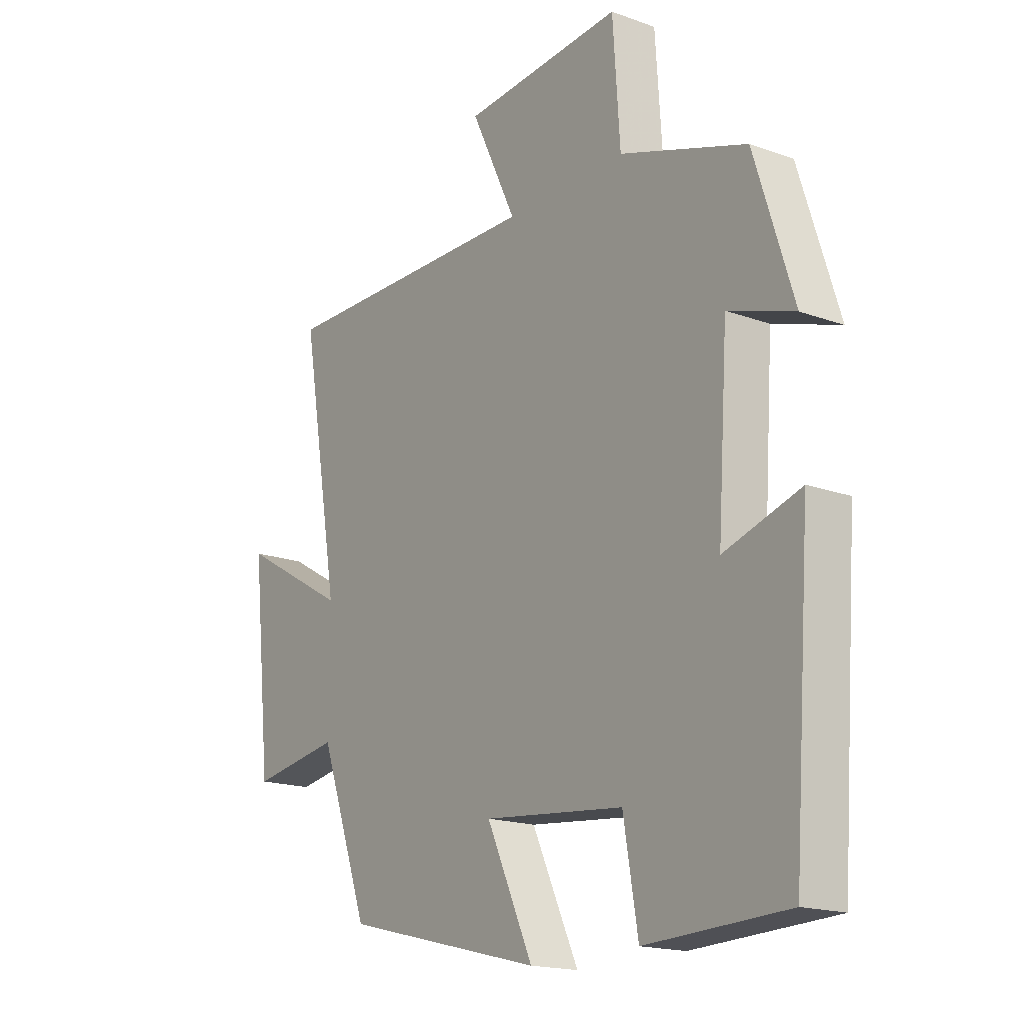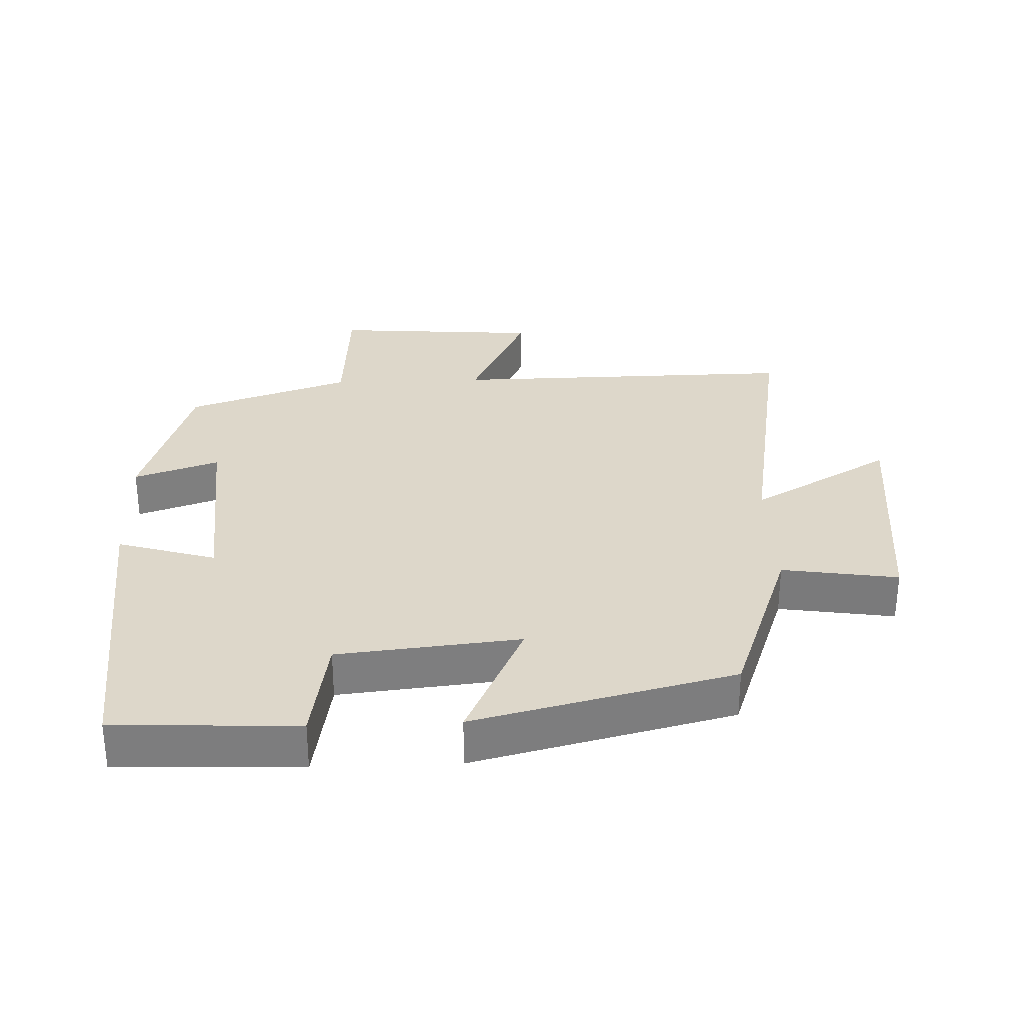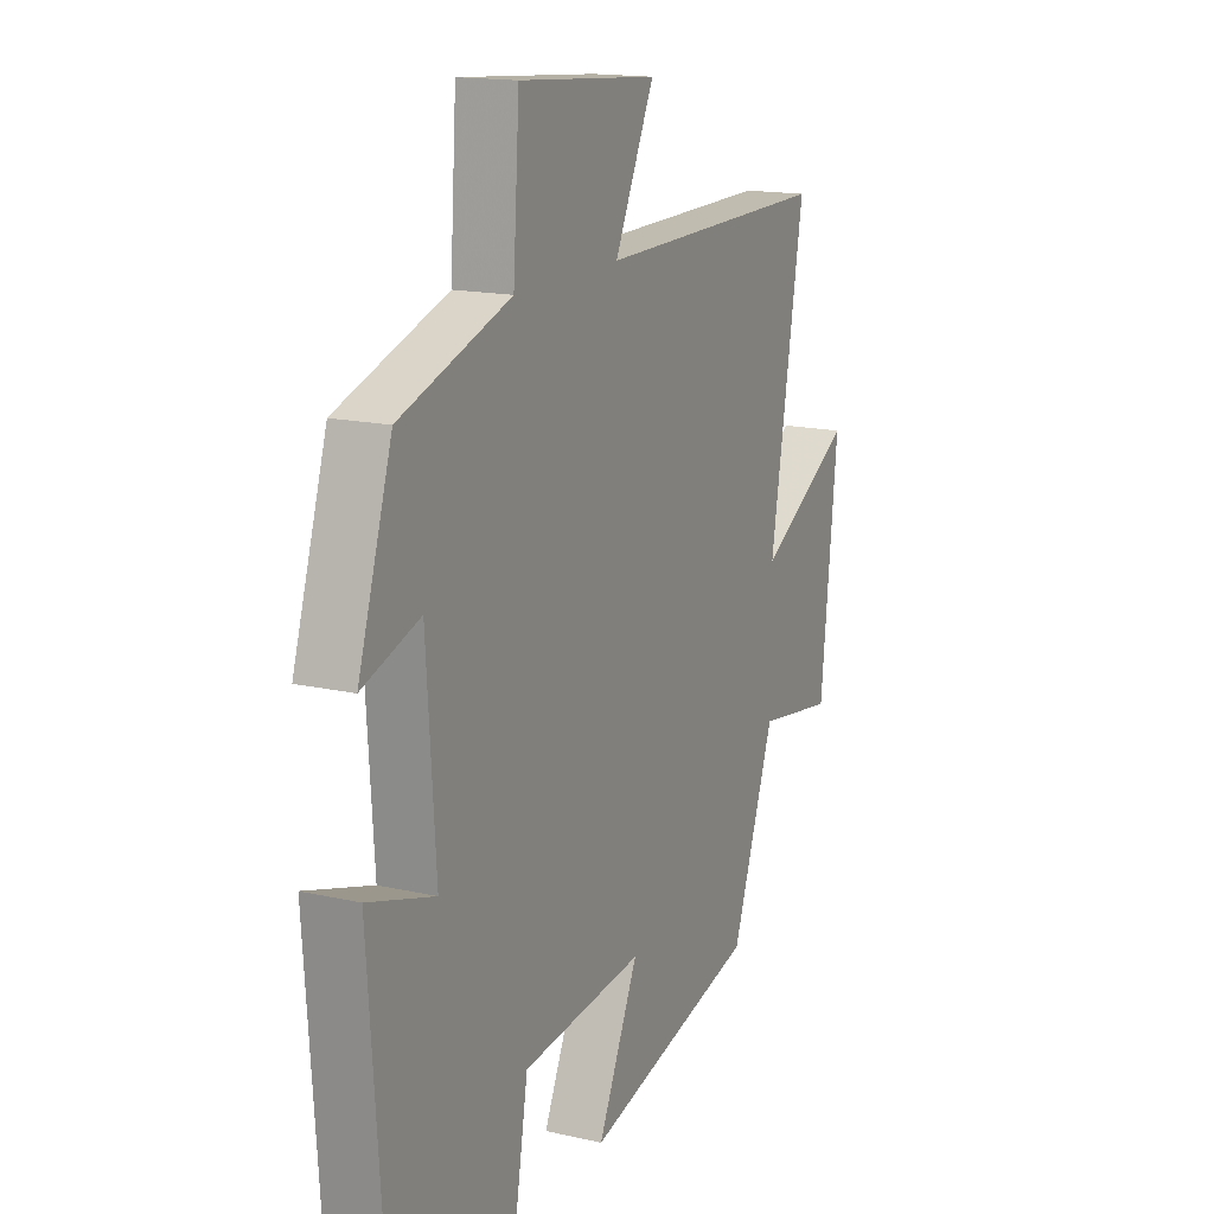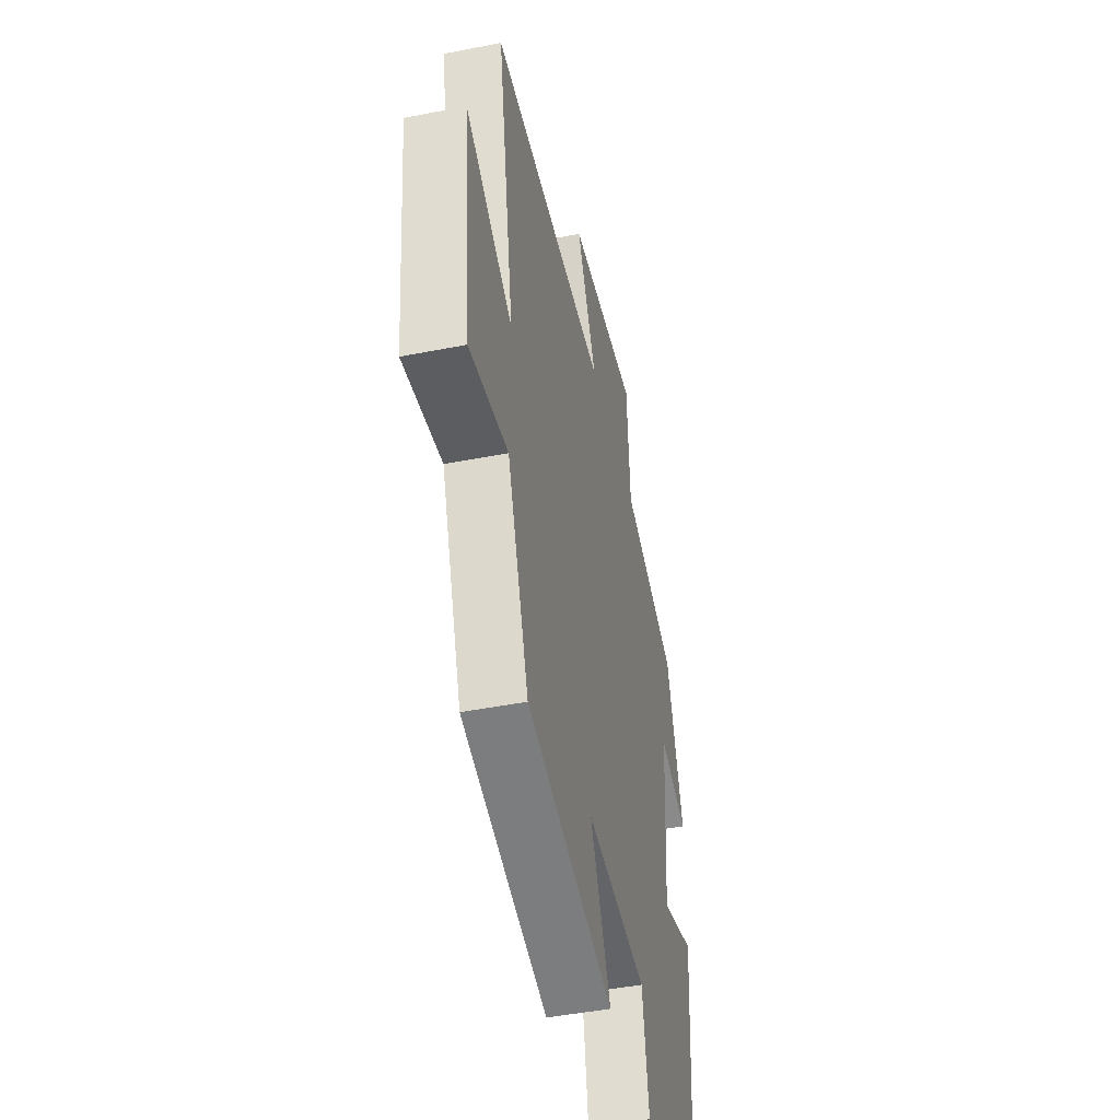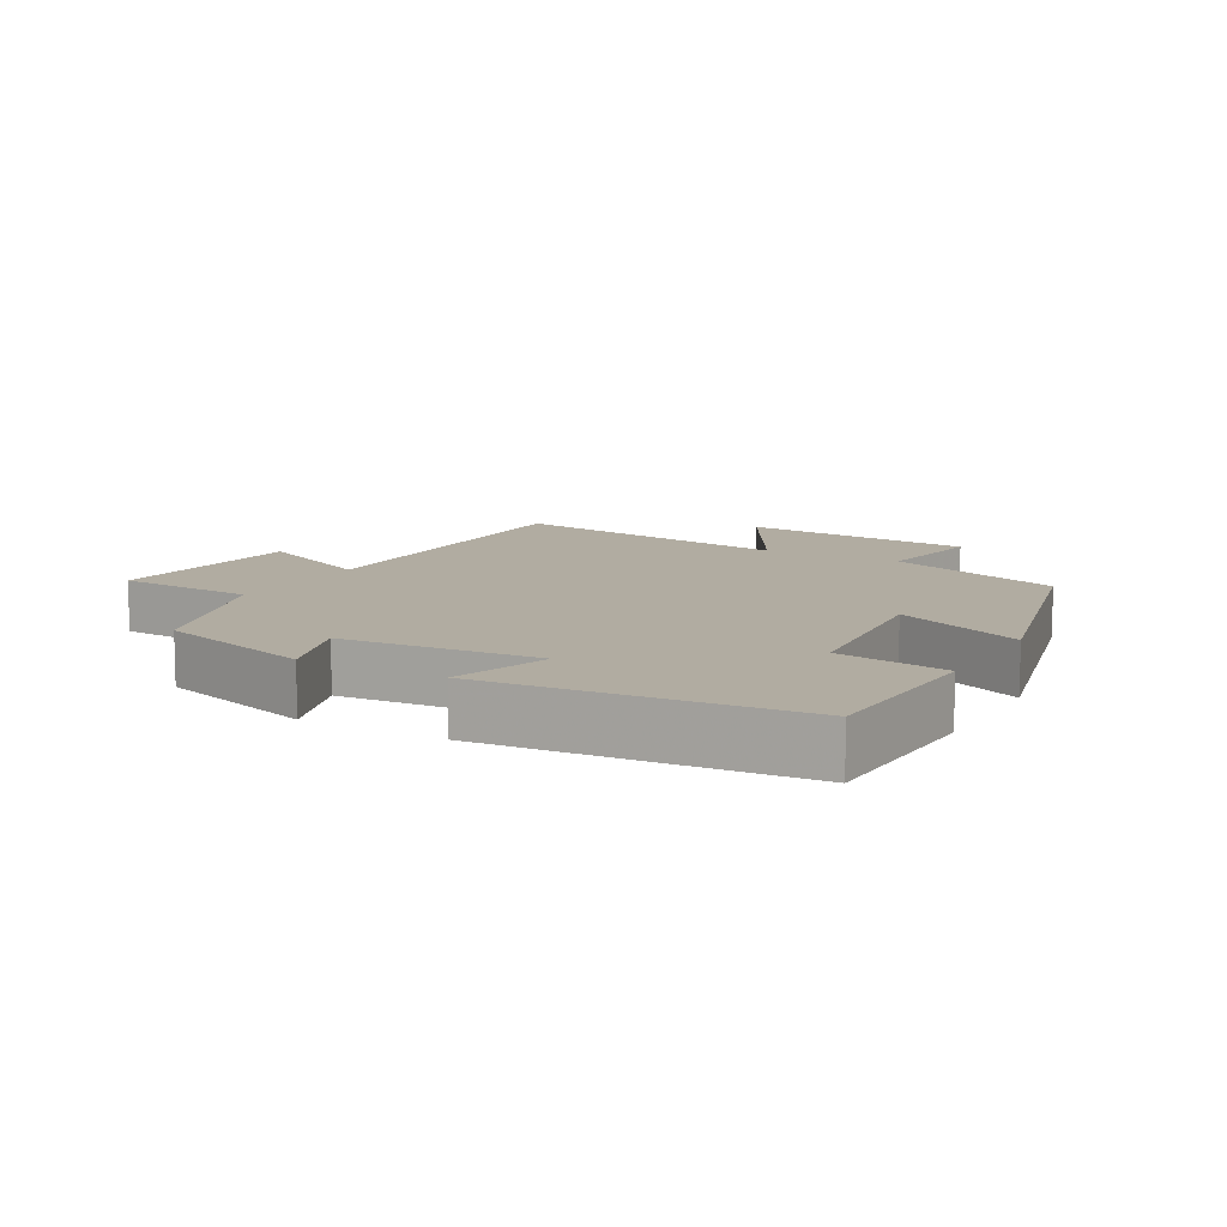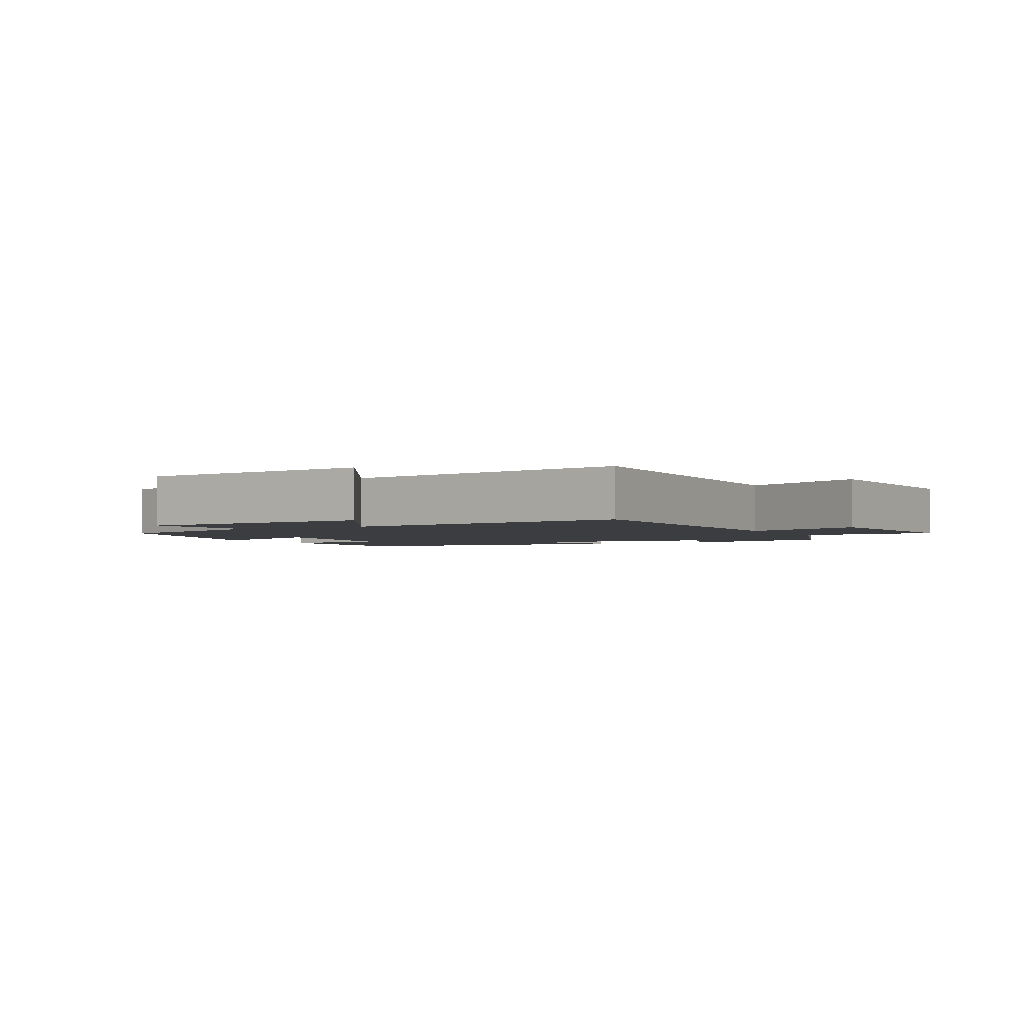
<metadata>
{"format":"obj","ext":"obj","renderer":"f3d","projection":"perspective","resolution":1024,"background":"white","views":[{"elev":-17.6,"azim":54.4,"up":"+Z"},{"elev":30.9,"azim":177.8,"up":"+Y"},{"elev":15.7,"azim":115.6,"up":"+Z"},{"elev":-45.7,"azim":-77.2,"up":"+Z"},{"elev":10.2,"azim":119.3,"up":"+Y"},{"elev":-2.4,"azim":-62.1,"up":"+Y"}]}
</metadata>
<code>
v -0.576 0.07 0.506
v -0.056 0.07 0.5
v -0.144 0.07 0.684
v 0.166 0.07 0.708
v 0.18 0.07 0.5
v 0.425 0.07 0.417
v 0.5 0.07 0.179
v 0.373 0.07 0.222
v 0.353 0.07 -0.072
v 0.5 0.07 -0.027
v 0.466 0.07 -0.489
v 0.193 0.07 -0.5
v 0.165 0.07 -0.335
v -0.107 0.07 -0.307
v -0.017 0.07 -0.5
v -0.404 0.07 -0.404
v -0.5 0.07 -0.139
v -0.673 0.07 -0.166
v -0.711 0.07 0.188
v -0.5 0.07 0.067
v -0.576 0 0.506
v -0.056 0 0.5
v -0.144 0 0.684
v 0.166 0 0.708
v 0.18 0 0.5
v 0.425 0 0.417
v 0.5 0 0.179
v 0.373 0 0.222
v 0.353 0 -0.072
v 0.5 0 -0.027
v 0.466 0 -0.489
v 0.193 0 -0.5
v 0.165 0 -0.335
v -0.107 0 -0.307
v -0.017 0 -0.5
v -0.404 0 -0.404
v -0.5 0 -0.139
v -0.673 0 -0.166
v -0.711 0 0.188
v -0.5 0 0.067
f 17 18 19 20
f 15 16 17 20
f 14 15 20 1
f 13 14 1 2
f 10 11 12 13
f 9 10 13
f 8 9 13 2
f 5 6 7 8
f 5 8 2 3
f 3 4 5
f 40 39 38 37
f 40 37 36 35
f 21 40 35 34
f 22 21 34 33
f 33 32 31 30
f 33 30 29
f 22 33 29 28
f 28 27 26 25
f 23 22 28 25
f 25 24 23
f 1 21 22 2
f 2 22 23 3
f 3 23 24 4
f 4 24 25 5
f 5 25 26 6
f 6 26 27 7
f 7 27 28 8
f 8 28 29 9
f 9 29 30 10
f 10 30 31 11
f 11 31 32 12
f 12 32 33 13
f 13 33 34 14
f 14 34 35 15
f 15 35 36 16
f 16 36 37 17
f 17 37 38 18
f 18 38 39 19
f 19 39 40 20
f 20 40 21 1

</code>
